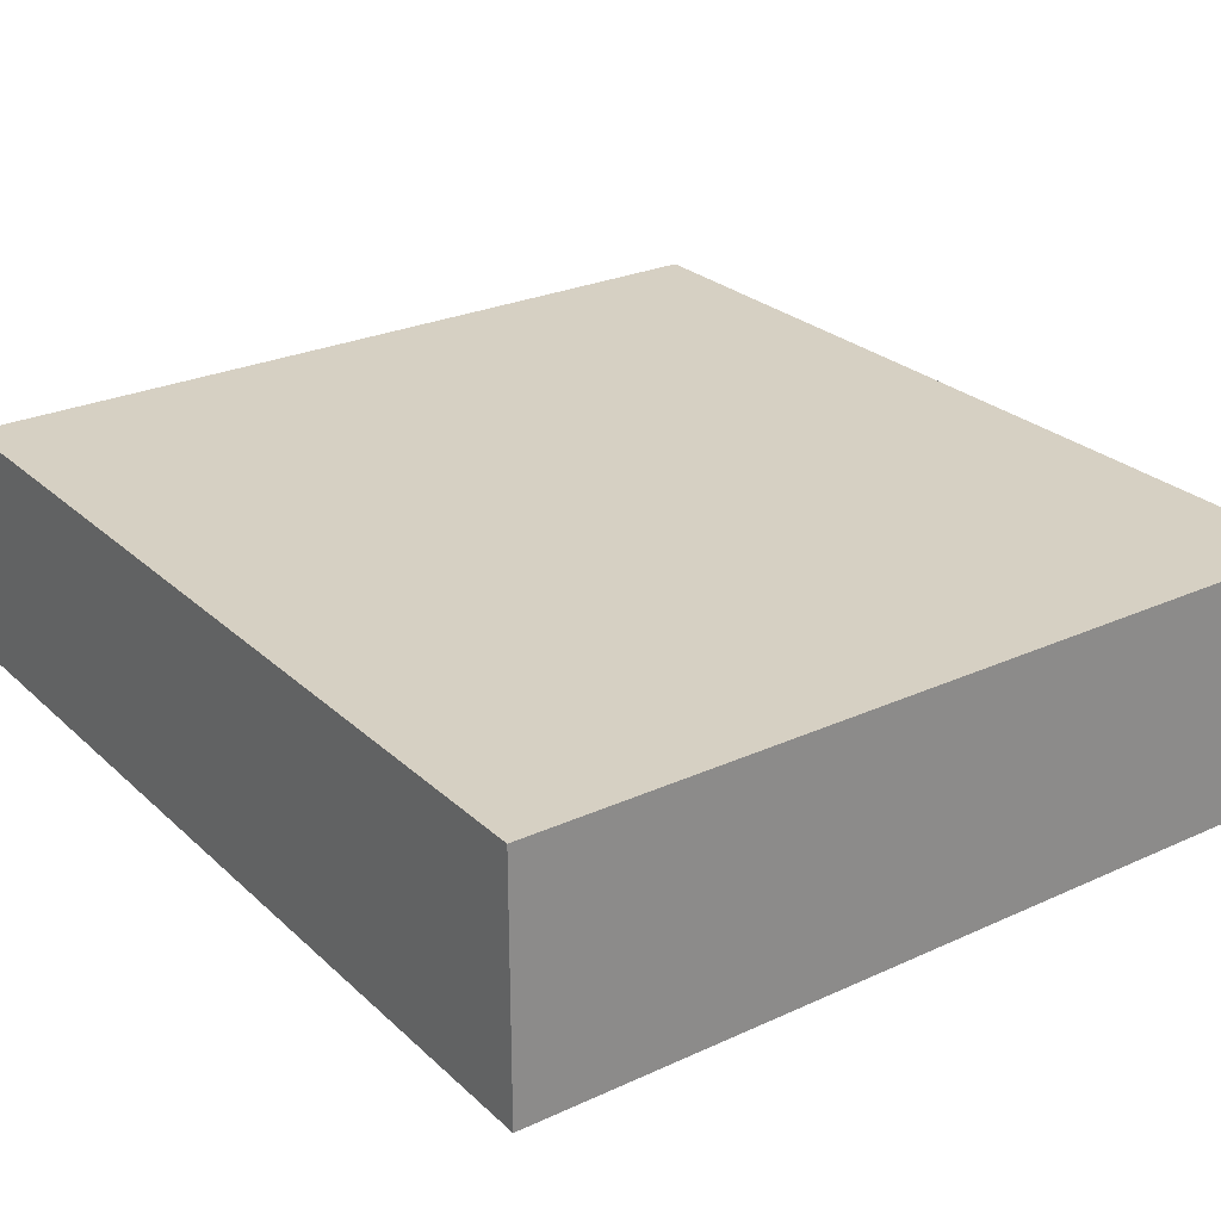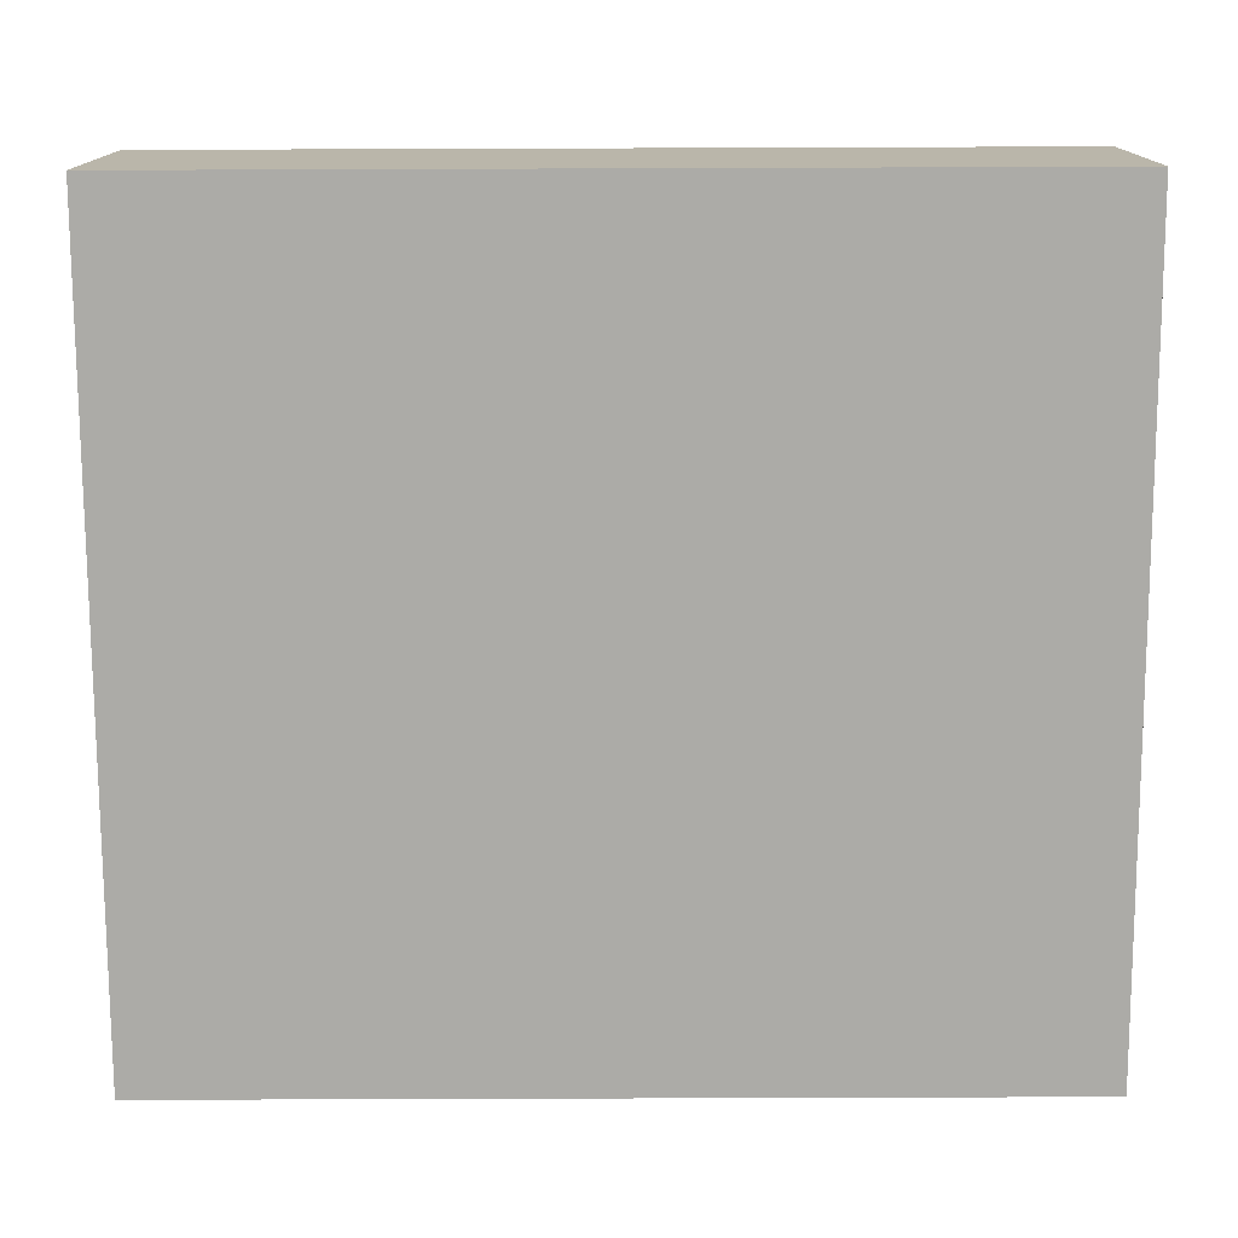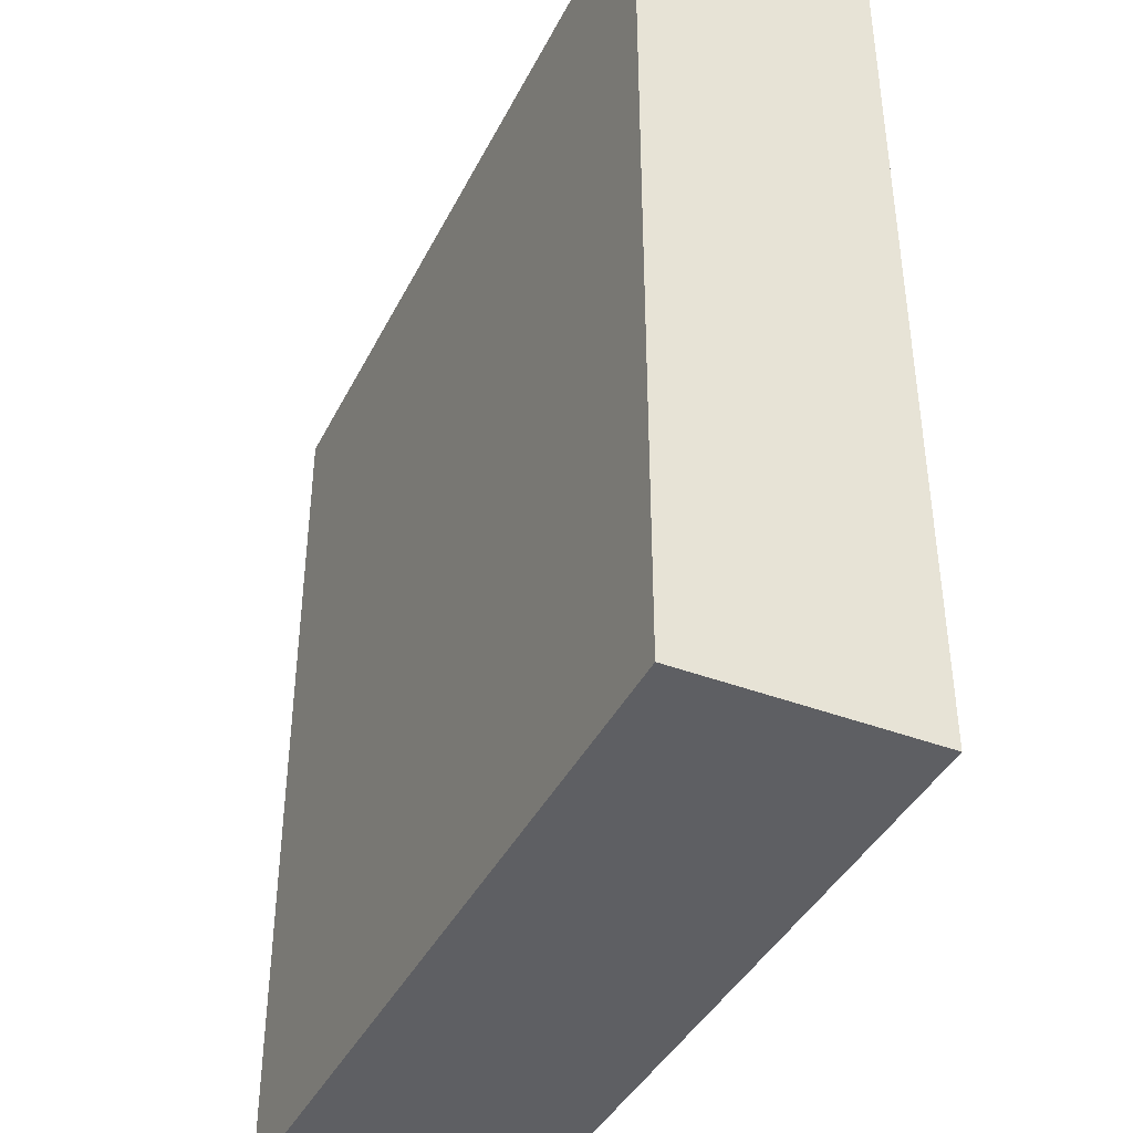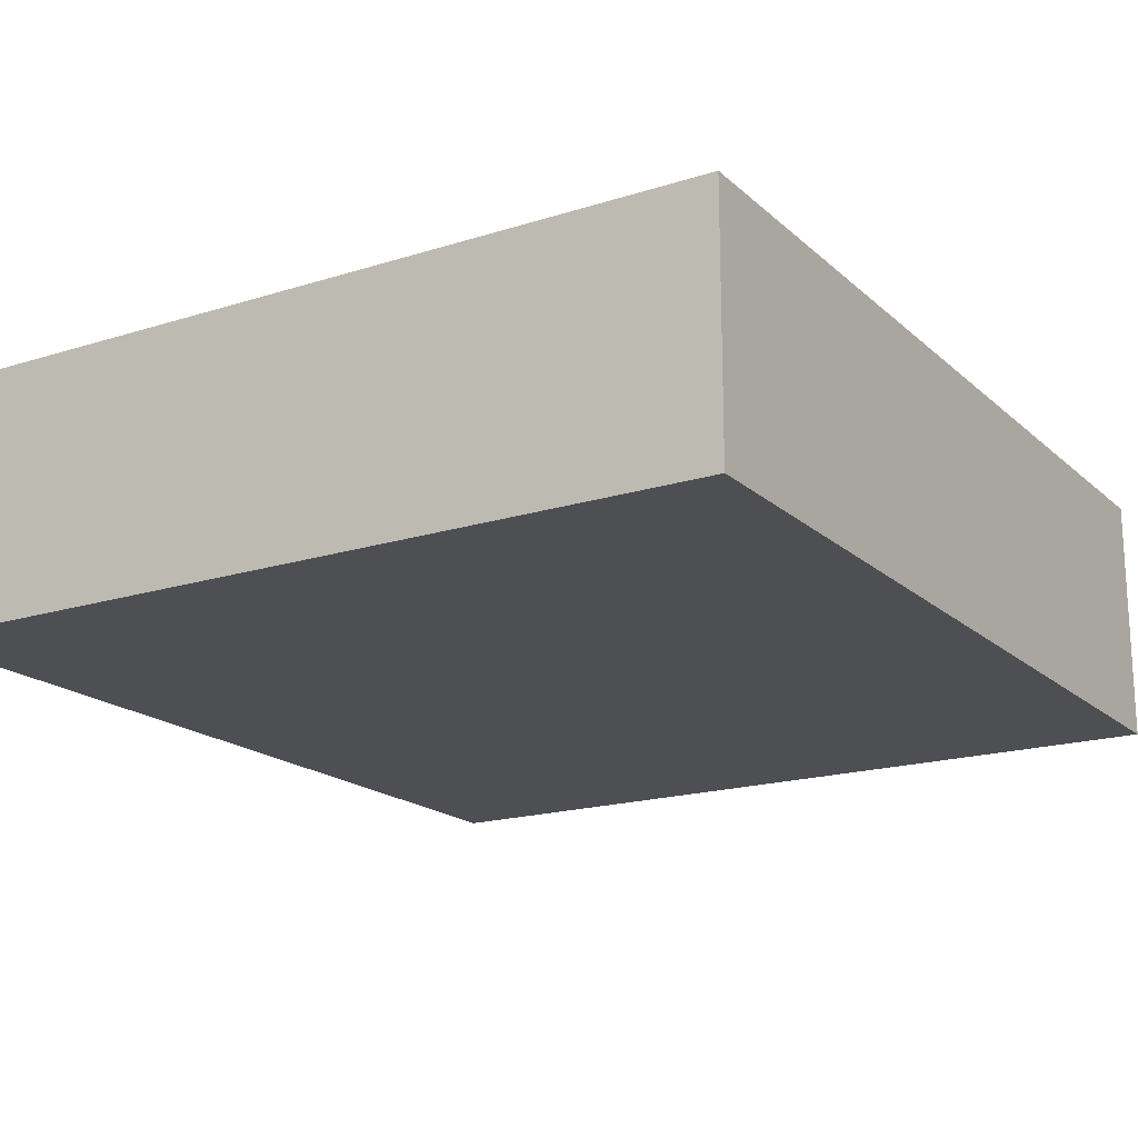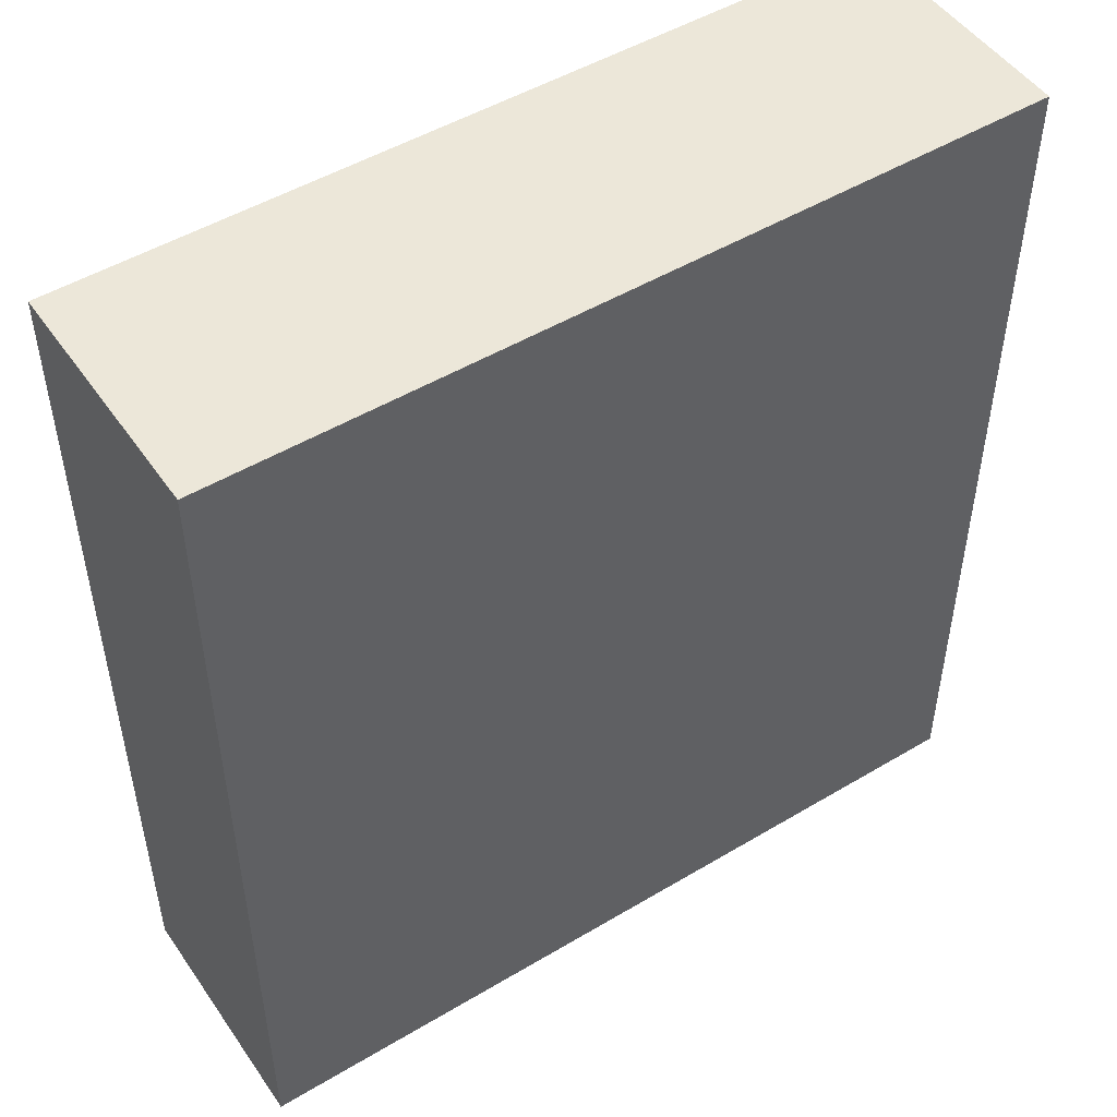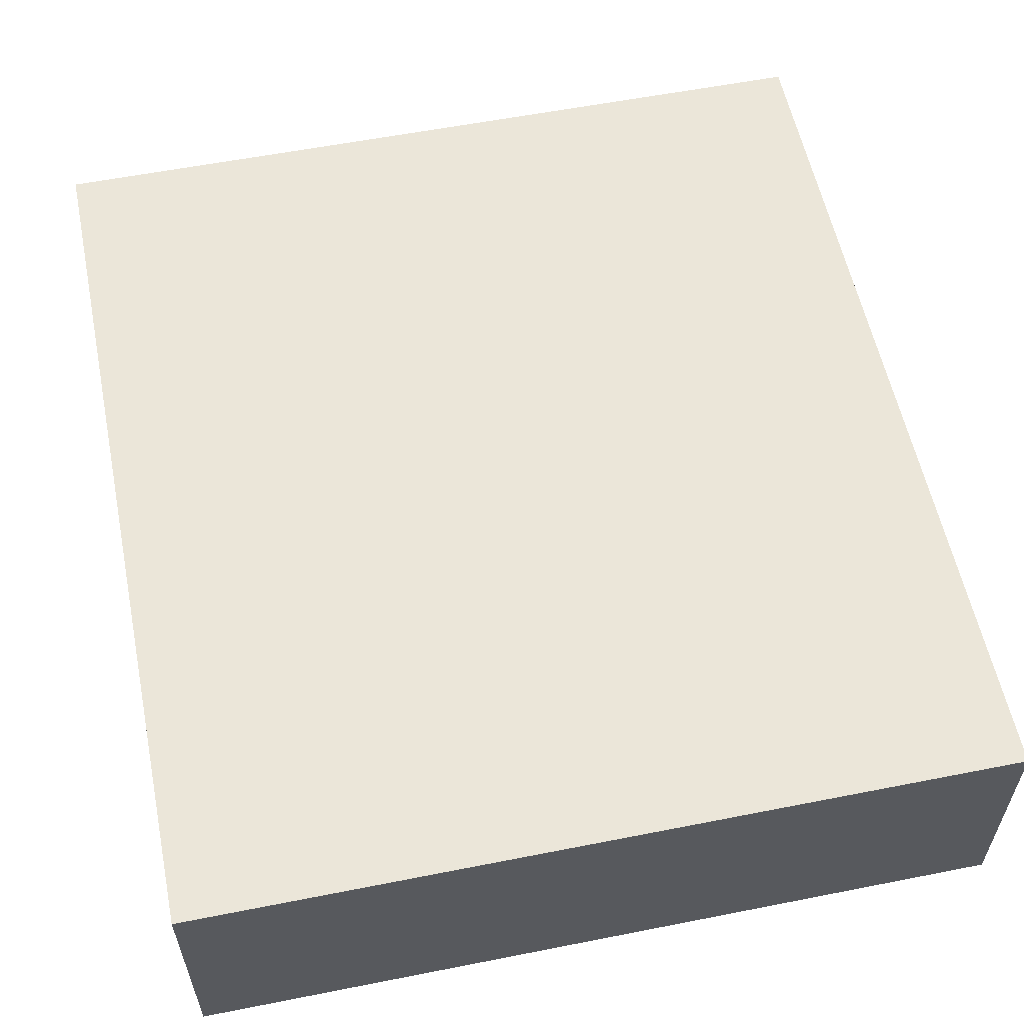
<metadata>
{"format":"obj","ext":"obj","renderer":"f3d","projection":"perspective","resolution":1024,"background":"white","views":[{"elev":26.5,"azim":-35.6,"up":"+Z"},{"elev":-76.2,"azim":90.2,"up":"+Z"},{"elev":-40.7,"azim":-114.9,"up":"+Y"},{"elev":-18.2,"azim":31.5,"up":"+Z"},{"elev":49.6,"azim":-33.4,"up":"+Y"},{"elev":57.6,"azim":168.4,"up":"+Z"}]}
</metadata>
<code>
o Cylinder
v -0.3125 -0.1875 0.5
v -0.3125 -0.1875 0.3125
v 0.3125 -0.1875 0.3125
v 0.3125 -0.1875 0.5
v -0.3125 0.5 0.5
v -0.3125 0.5 0.3125
v 0.3125 0.5 0.3125
v 0.3125 0.5 0.5
v -0.3125 0.4375 0.3125
v 0.3125 0.4375 0.3125
v -0.3125 -0.125 0.3125
v 0.3125 -0.125 0.3125
v -0.25 0.4375 0.3125
v -0.25 -0.125 0.3125
v 0.25 0.4375 0.3125
v 0.25 -0.125 0.3125
g Cylinder_Cylinder_wood
f 5 6 2 1
f 6 7 10 9
f 7 8 4 3
f 8 5 1 4
f 1 2 3 4
f 8 7 6 5
f 3 2 11 12
f 13 14 11 9
f 15 10 12 16
g Cylinder_Cylinder_mirror
f 14 13 15 16

</code>
